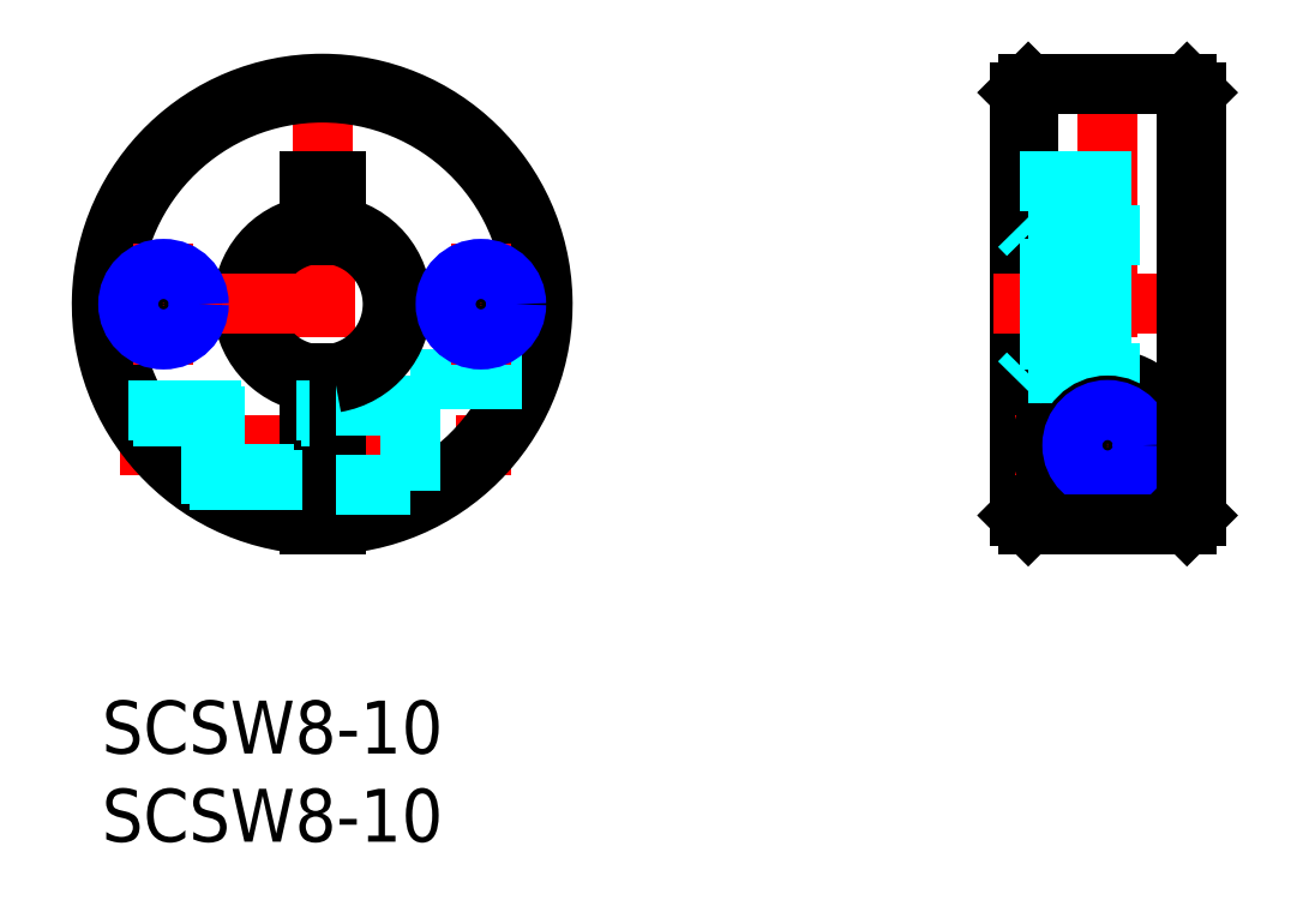
<metadata>
{"format":"dxf","ext":"dxf","renderer":"ezdxf+matplotlib","layout":"modelspace","background":"white","min_lineweight":24,"dpi":150}
</metadata>
<code>
0
SECTION
2
ENTITIES
0
INSERT
8
MSM_CONTINUOUS
2
*U2
10
0
20
0
30
0
0
INSERT
8
MSM_CONTINUOUS
2
*U3
10
0
20
0
30
0
0
LINE
8
MSM_CENTER
10
12.5
20
36.48
30
0
11
12.5
21
8.477
31
0
0
ARC
8
MSM_CONTINUOUS
10
12.5
20
22.48
30
0
40
4.5
50
99.59
51
260.4
0
ARC
8
MSM_CONTINUOUS
10
12.5
20
22.48
30
0
40
4
50
100.8
51
259.2
0
LINE
8
MSM_CENTER
10
-1.5
20
22.48
30
0
11
26.5
21
22.48
31
0
0
LINE
8
MSM_CENTER
10
1.011
20
14.48
30
0
11
23.99
21
14.48
31
0
0
LINE
8
MSM_CONTINUOUS
10
11.75
20
18.55
30
0
11
11.75
21
10
31
0
0
ARC
8
MSM_CONTINUOUS
10
12.5
20
22.48
30
0
40
12
50
273.6
51
266.4
0
ARC
8
MSM_CONTINUOUS
10
12.5
20
22.48
30
0
40
12.5
50
273.4
51
266.6
0
LINE
8
MSM_DASHED
10
17.5
20
18.23
30
0
11
17.5
21
11.02
31
0
0
LINE
8
MSM_CONTINUOUS
10
13.25
20
18.55
30
0
11
13.25
21
10
31
0
0
LINE
8
MSM_DASHED
10
13.25
20
12.23
30
0
11
17.5
21
12.23
31
0
0
LINE
8
MSM_DASHED
10
13.25
20
16.73
30
0
11
17.5
21
16.73
31
0
0
LINE
8
MSM_DASHED
10
17.5
20
18.23
30
0
11
24.26
21
18.23
31
0
0
ARC
8
MSM_CONTINUOUS
10
12.5
20
22.48
30
0
40
4
50
280.8
51
79.19
0
ARC
8
MSM_CONTINUOUS
10
12.5
20
22.48
30
0
40
4.5
50
279.6
51
80.41
0
LINE
8
MSM_CONTINUOUS
10
11.75
20
29.48
30
0
11
13.25
21
29.48
31
0
0
LINE
8
MSM_CONTINUOUS
10
11.75
20
29.48
30
0
11
11.75
21
26.41
31
0
0
LINE
8
MSM_CONTINUOUS
10
13.25
20
29.48
30
0
11
13.25
21
26.41
31
0
0
LINE
8
MSM_CENTER
10
57.04
20
36.48
30
0
11
57.04
21
8.477
31
0
0
LINE
8
MSM_CONTINUOUS
10
52.54
20
34.98
30
0
11
52.54
21
10
31
0
0
LINE
8
MSM_CONTINUOUS
10
52.04
20
34.48
30
0
11
52.04
21
10.5
31
0
0
LINE
8
MSM_CENTER
10
50.54
20
22.48
30
0
11
63.54
21
22.48
31
0
0
LINE
8
MSM_CENTER
10
51.79
20
14.48
30
0
11
62.29
21
14.48
31
0
0
ARC
8
MSM_CONTINUOUS
10
57.04
20
14.48
30
0
40
3.75
50
292.8
51
247.2
0
LINE
8
MSM_DASHED
10
52.54
20
18.55
30
0
11
61.54
21
18.55
31
0
0
CIRCLE
8
MSM_CONTINUOUS
10
57.04
20
14.48
30
0
40
2.25
0
LINE
8
MSM_CONTINUOUS
10
55.58
20
11.02
30
0
11
58.49
21
11.02
31
0
0
LINE
8
MSM_DASHED
10
52.54
20
18.55
30
0
11
52.04
21
18.04
31
0
0
LINE
8
MSM_CONTINUOUS
10
61.54
20
10
30
0
11
62.04
21
10.5
31
0
0
LINE
8
MSM_DASHED
10
61.54
20
18.55
30
0
11
62.04
21
18.04
31
0
0
LINE
8
MSM_CONTINUOUS
10
52.54
20
34.98
30
0
11
61.54
21
34.98
31
0
0
LINE
8
MSM_DASHED
10
52.54
20
26.41
30
0
11
61.54
21
26.41
31
0
0
LINE
8
MSM_DASHED
10
52.04
20
29.48
30
0
11
62.04
21
29.48
31
0
0
LINE
8
MSM_DASHED
10
52.04
20
26.91
30
0
11
52.54
21
26.41
31
0
0
LINE
8
MSM_DASHED
10
61.54
20
26.41
30
0
11
62.04
21
26.91
31
0
0
LINE
8
MSM_CENTER
10
3.5
20
25.93
30
0
11
3.5
21
19.02
31
0
0
LINE
8
MSM_CENTER
10
21.5
20
25.93
30
0
11
21.5
21
19.02
31
0
0
CIRCLE
8
MSM_CONTINUOUS
10
21.5
20
22.48
30
0
40
1.621
0
CIRCLE
8
MSM_NARROW
10
21.5
20
22.48
30
0
40
2
0
CIRCLE
8
MSM_CONTINUOUS
10
3.5
20
22.48
30
0
40
1.621
0
CIRCLE
8
MSM_NARROW
10
3.5
20
22.48
30
0
40
2
0
LINE
8
MSM_DASHED
10
52.04
20
20.48
30
0
11
62.04
21
20.48
31
0
0
LINE
8
MSM_DASHED
10
52.04
20
24.48
30
0
11
62.04
21
24.48
31
0
0
LINE
8
MSM_DASHED
10
52.04
20
20.86
30
0
11
62.04
21
20.86
31
0
0
LINE
8
MSM_DASHED
10
52.04
20
24.1
30
0
11
62.04
21
24.1
31
0
0
CIRCLE
8
MSM_CONTINUOUS
10
57.04
20
14.48
30
0
40
1.621
0
CIRCLE
8
MSM_NARROW
10
57.04
20
14.48
30
0
40
2
0
LINE
8
MSM_DASHED
10
5
20
12.48
30
0
11
11.75
21
12.48
31
0
0
LINE
8
MSM_DASHED
10
1.534
20
16.48
30
0
11
11.75
21
16.48
31
0
0
LINE
8
MSM_DASHED
10
4.52
20
12.86
30
0
11
11.75
21
12.86
31
0
0
LINE
8
MSM_DASHED
10
1.75
20
16.1
30
0
11
11.75
21
16.1
31
0
0
LINE
8
MSM_CONTINUOUS
10
62.04
20
34.48
30
0
11
62.04
21
10.5
31
0
0
LINE
8
MSM_CONTINUOUS
10
61.54
20
34.98
30
0
11
61.54
21
10
31
0
0
LINE
8
MSM_CONTINUOUS
10
61.54
20
34.98
30
0
11
62.04
21
34.48
31
0
0
LINE
8
MSM_CONTINUOUS
10
52.54
20
34.98
30
0
11
52.04
21
34.48
31
0
0
LINE
8
MSM_CONTINUOUS
10
52.54
20
10
30
0
11
61.54
21
10
31
0
0
LINE
8
MSM_CONTINUOUS
10
52.04
20
10.5
30
0
11
52.54
21
10
31
0
0
ENDSEC
0
EOF

</code>
